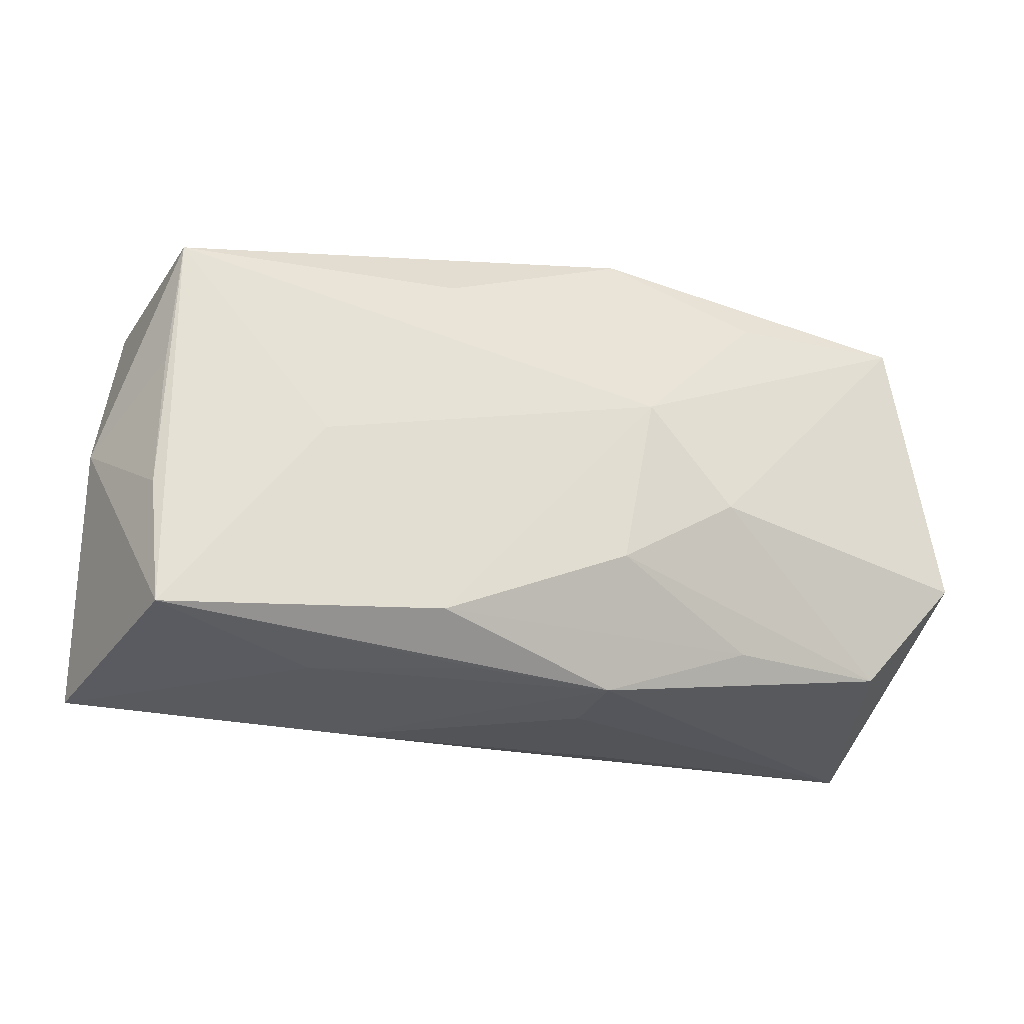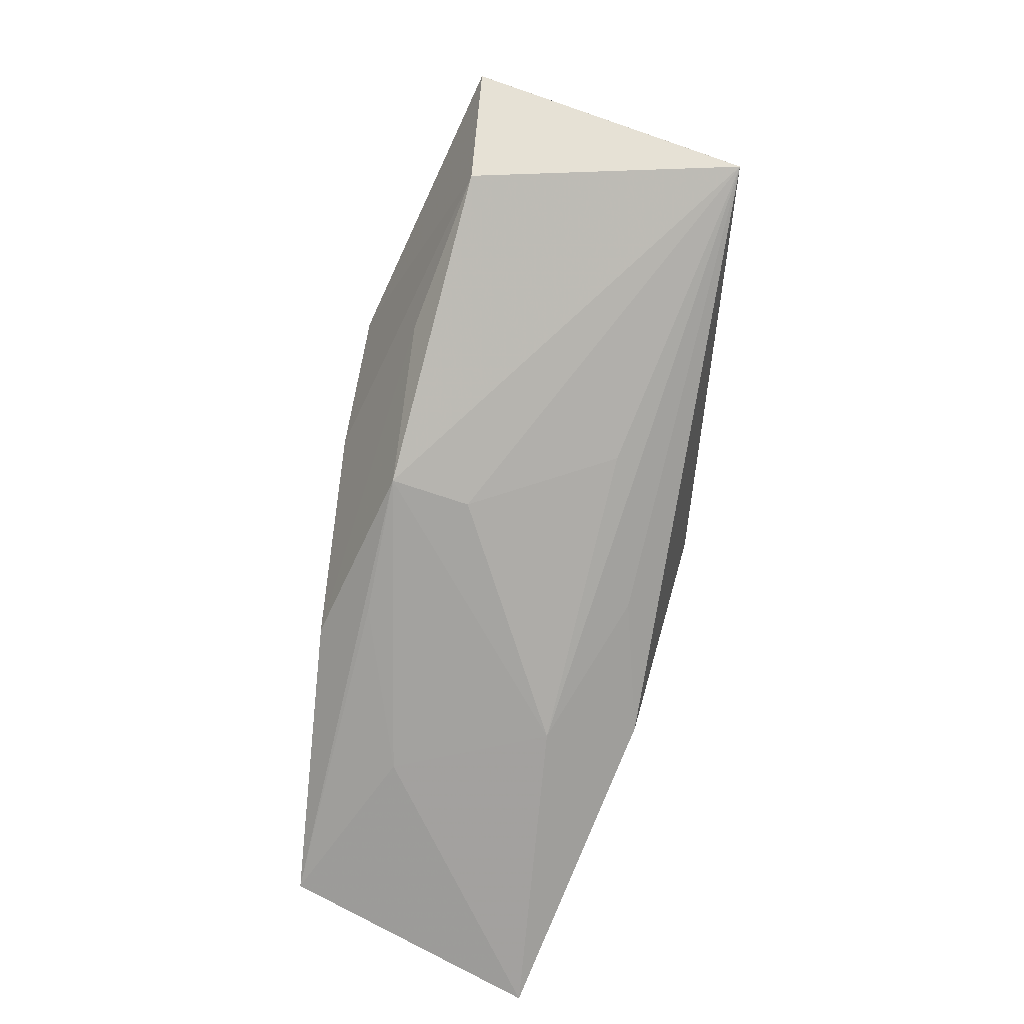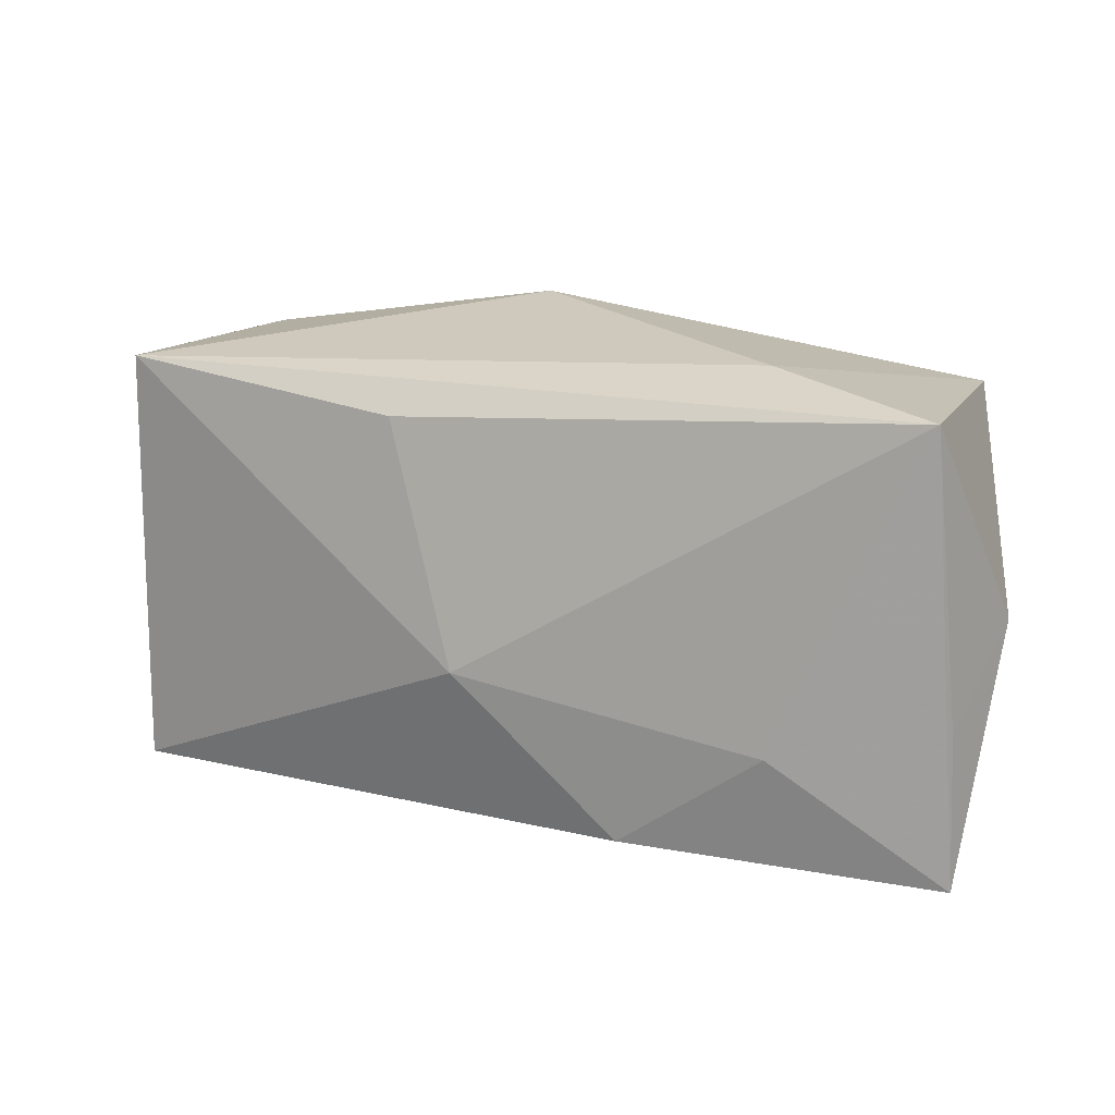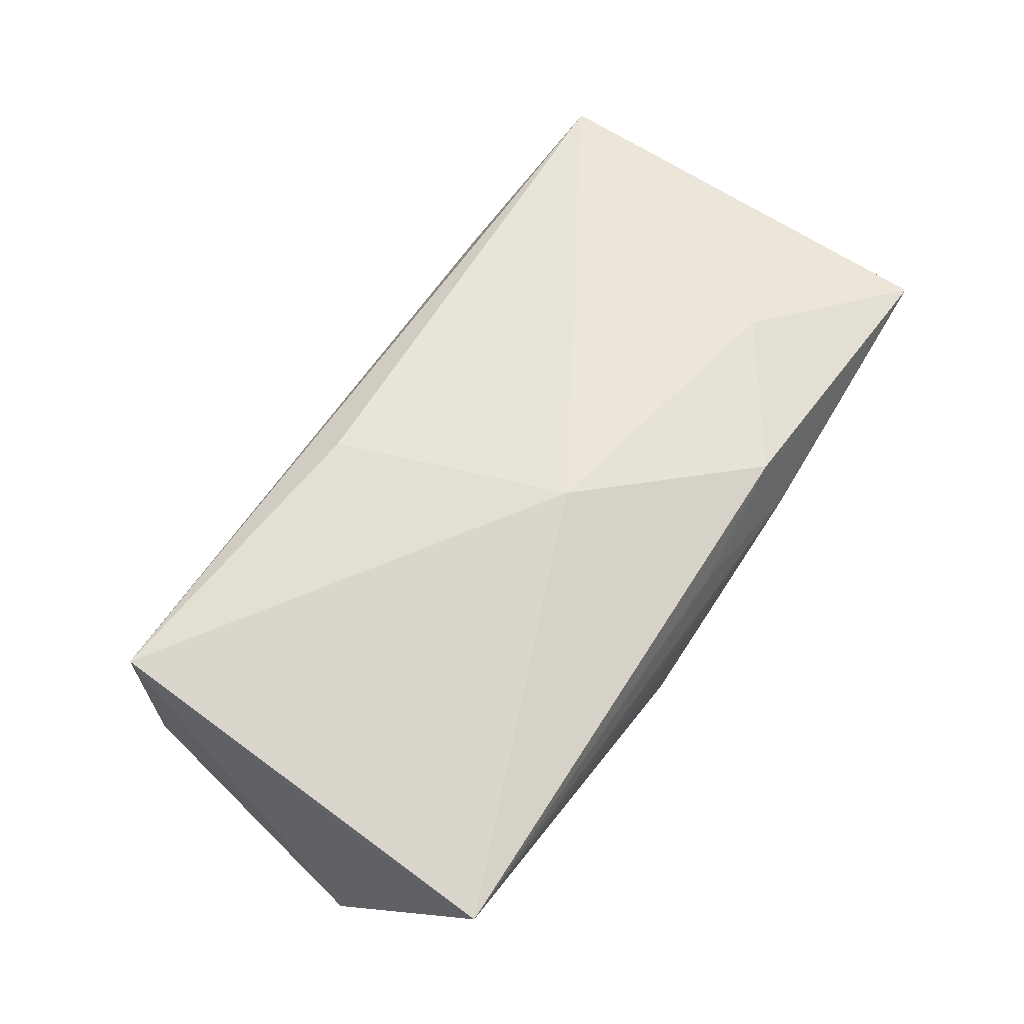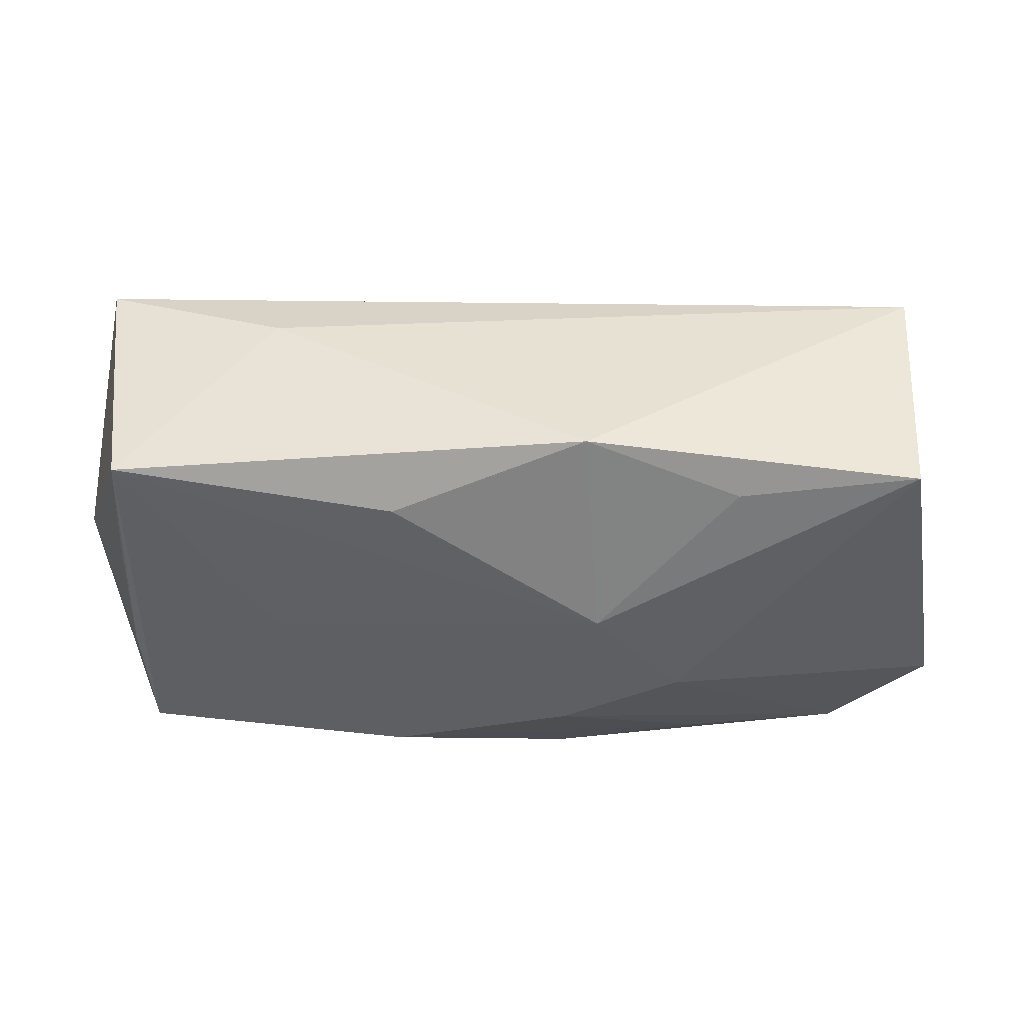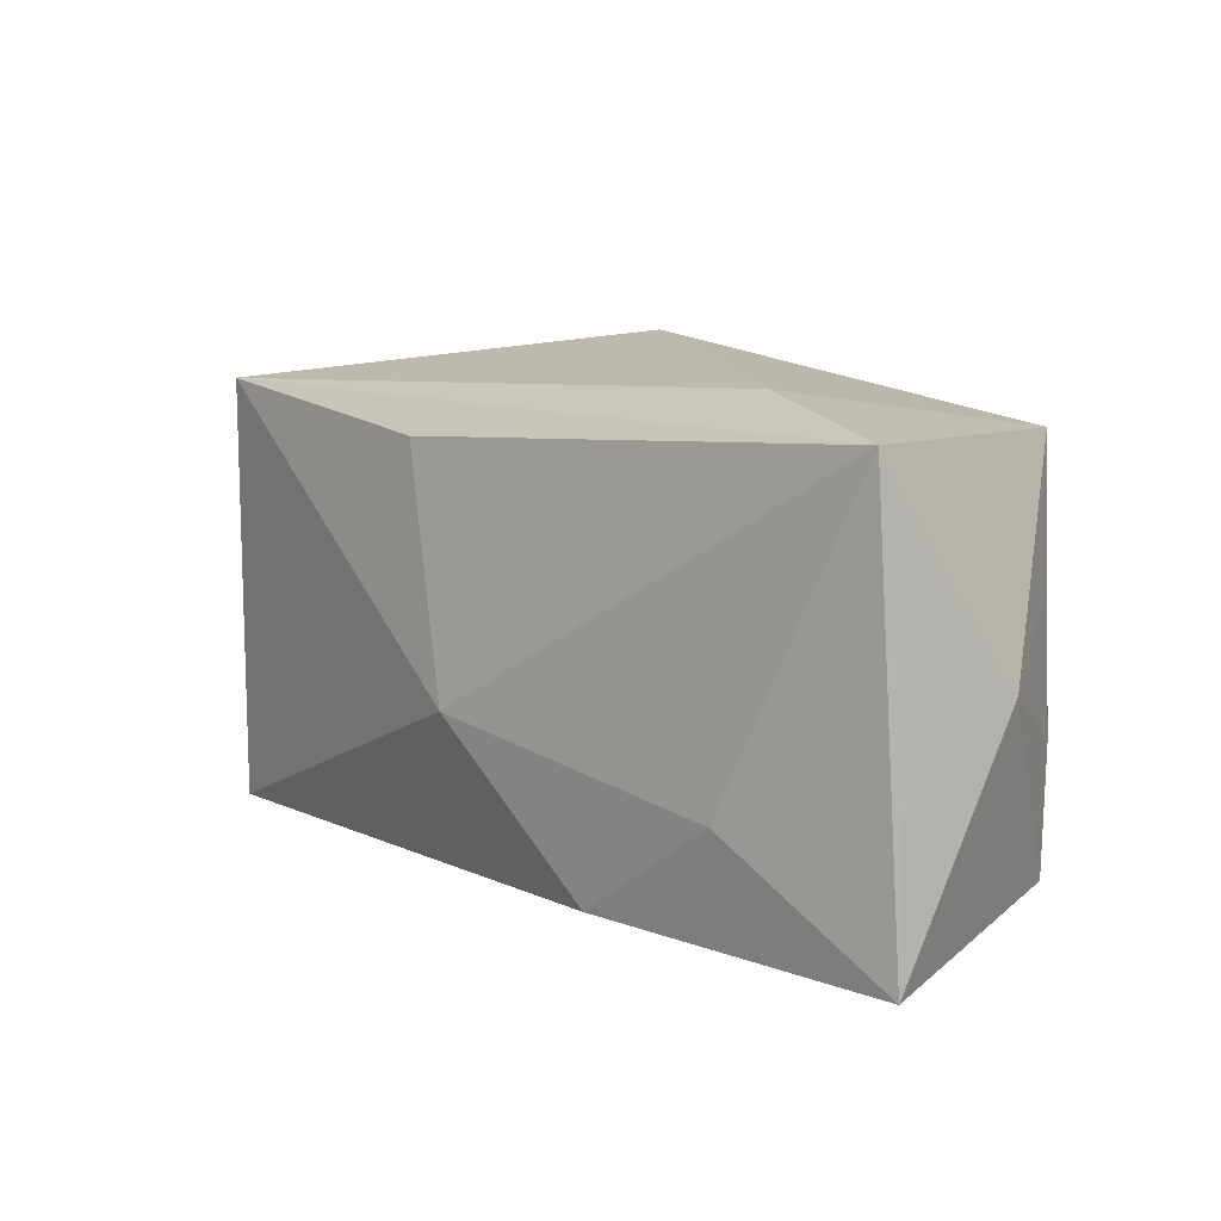
<metadata>
{"format":"obj","ext":"obj","renderer":"f3d","projection":"perspective","resolution":1024,"background":"white","views":[{"elev":-22.9,"azim":169.1,"up":"+Y"},{"elev":-76.8,"azim":-96.4,"up":"+Y"},{"elev":16.1,"azim":33.2,"up":"+Y"},{"elev":71.7,"azim":-55.1,"up":"+Z"},{"elev":47.8,"azim":-172.5,"up":"+Y"},{"elev":11.2,"azim":54.3,"up":"+Y"}]}
</metadata>
<code>
v -0.005256 -0.02096 -0.004044
v -0.04106 -0.007133 -0.006902
v 0.03371 -0.01633 -0.01562
v 0.01994 0.0007981 -0.01609
v -0.01732 -0.003414 -0.01494
v -0.006479 -0.02029 -0.01069
v 0.02691 -0.009181 0.01103
v 0.02004 -0.01899 -0.008108
v 0.03869 0.01904 0.006359
v 0.002494 -0.01988 0.01094
v 2.388e-05 -0.005154 0.01688
v 0.01493 -0.02096 0.005176
v 0.009115 -0.0155 -0.01599
v -0.02127 0.01759 -0.01009
v 0.0344 0.00694 -0.01449
v -0.007738 0.02305 -0.01046
v 0.04052 0.0007468 -0.005607
v -0.03685 0.01814 -0.00643
v 0.03467 -0.005108 -0.01488
v -0.03545 0.01824 0.01587
v 0.04127 -0.01925 0.005664
v 0.01423 -0.01852 0.01308
v -0.03629 -0.007324 0.01466
v 0.008642 0.01661 -0.01492
v -0.007578 0.0157 0.01468
v -0.009806 0.005521 -0.01609
v -0.03284 -0.01657 -0.006778
v 0.04049 -0.00615 0.004985
v 0.02201 0.02115 0.002119
v -0.03632 -0.02038 0.01539
v 0.005631 -0.01924 -0.01175
v -0.01073 -0.02096 0.008262
v 0.03354 0.01832 -0.01477
v -0.01933 -0.016 -0.01031
v -0.007122 -0.009311 -0.01583
f 20 30 11
f 11 30 22
f 17 33 9
f 9 33 29
f 29 20 9
f 17 21 3
f 30 2 27
f 5 27 2
f 23 2 30
f 30 20 23
f 23 20 2
f 2 20 18
f 26 5 18
f 18 5 2
f 32 30 1
f 1 12 32
f 32 12 30
f 10 22 30
f 30 12 10
f 21 22 10
f 10 12 21
f 7 22 21
f 21 9 7
f 11 22 7
f 7 9 11
f 28 21 17
f 17 9 28
f 28 9 21
f 25 20 11
f 11 9 25
f 25 9 20
f 6 12 1
f 1 30 6
f 30 27 6
f 13 3 6
f 6 3 31
f 17 3 19
f 19 3 33
f 8 3 21
f 31 3 8
f 8 6 31
f 21 12 8
f 12 6 8
f 26 33 4
f 33 3 4
f 4 13 26
f 4 3 13
f 26 13 35
f 35 5 26
f 27 5 35
f 24 33 26
f 16 20 29
f 16 18 20
f 29 33 16
f 33 24 16
f 16 24 26
f 15 33 17
f 17 19 15
f 15 19 33
f 34 6 27
f 27 35 34
f 13 6 34
f 34 35 13
f 26 18 14
f 14 16 26
f 18 16 14

</code>
